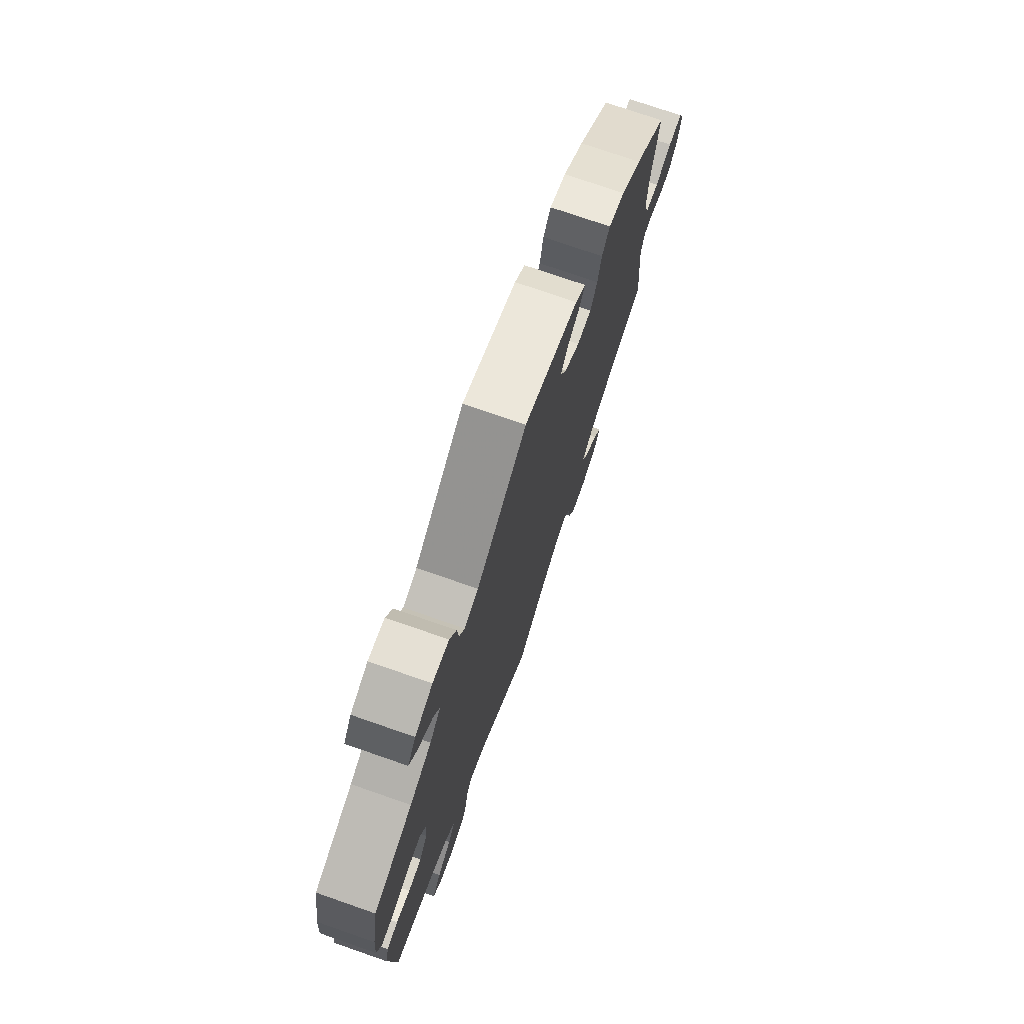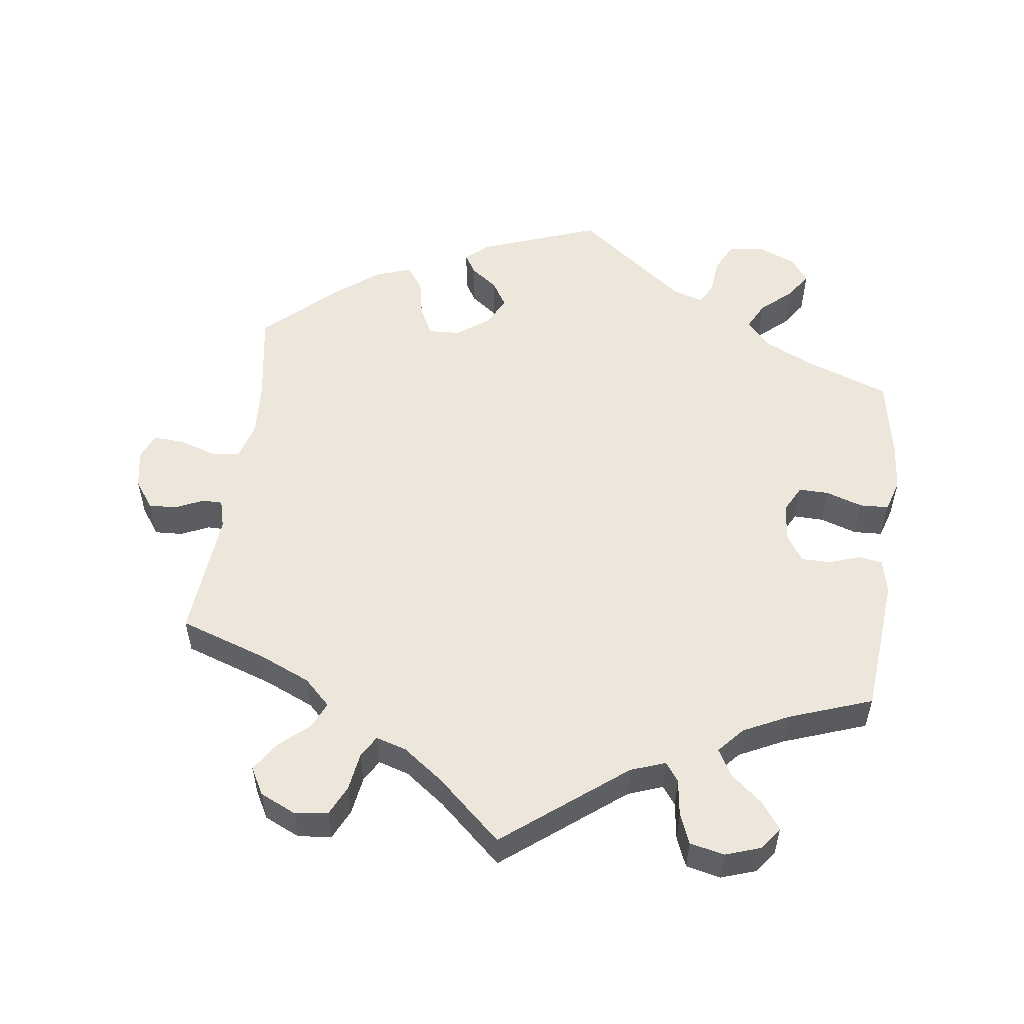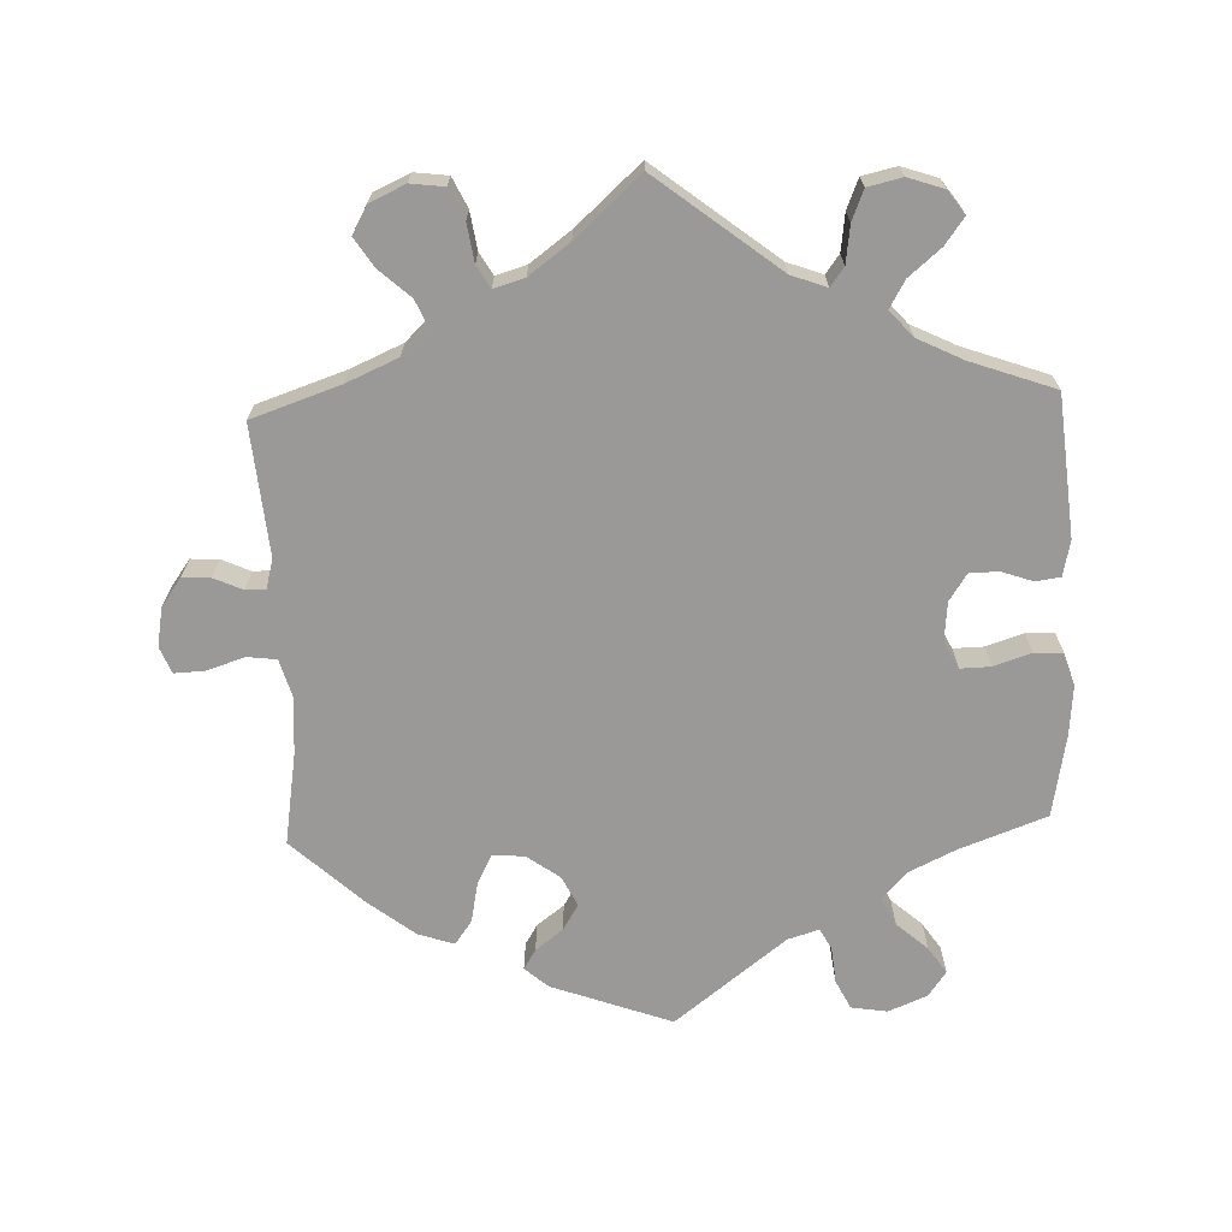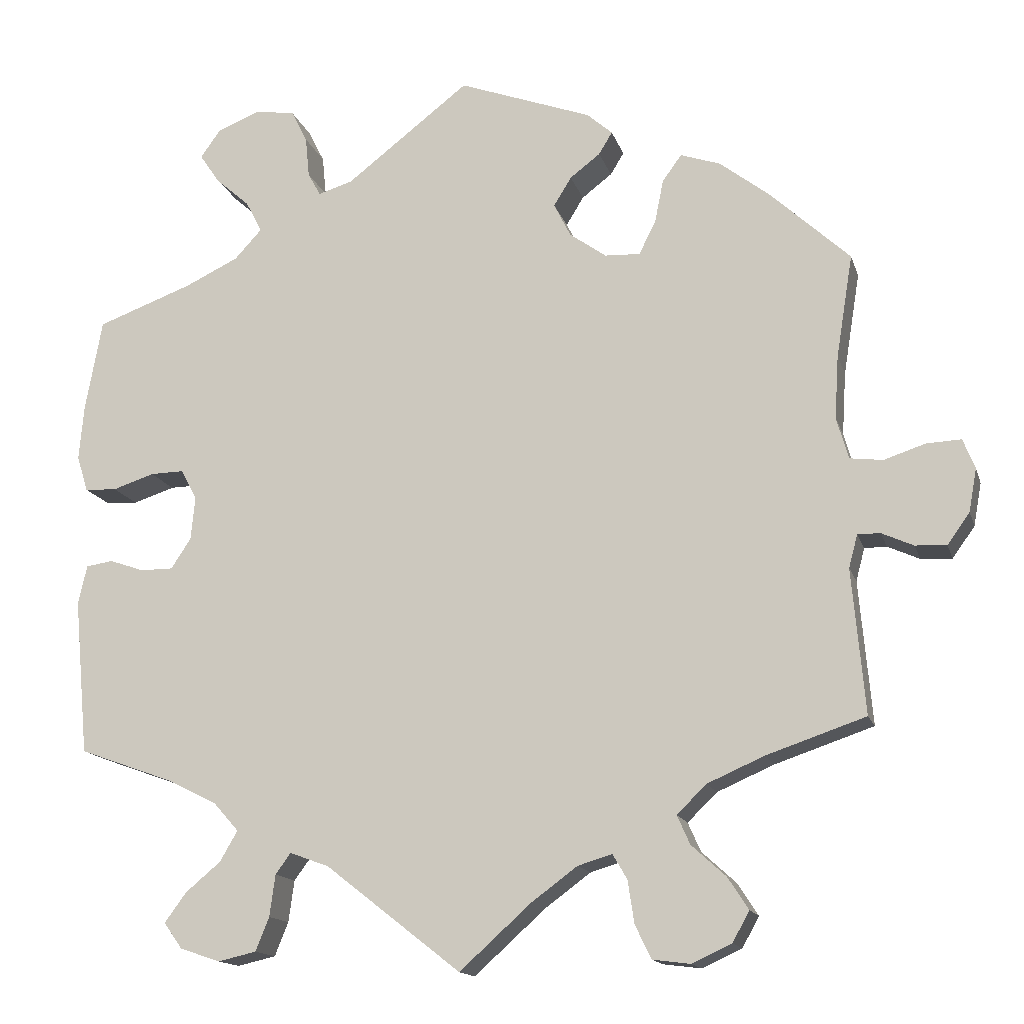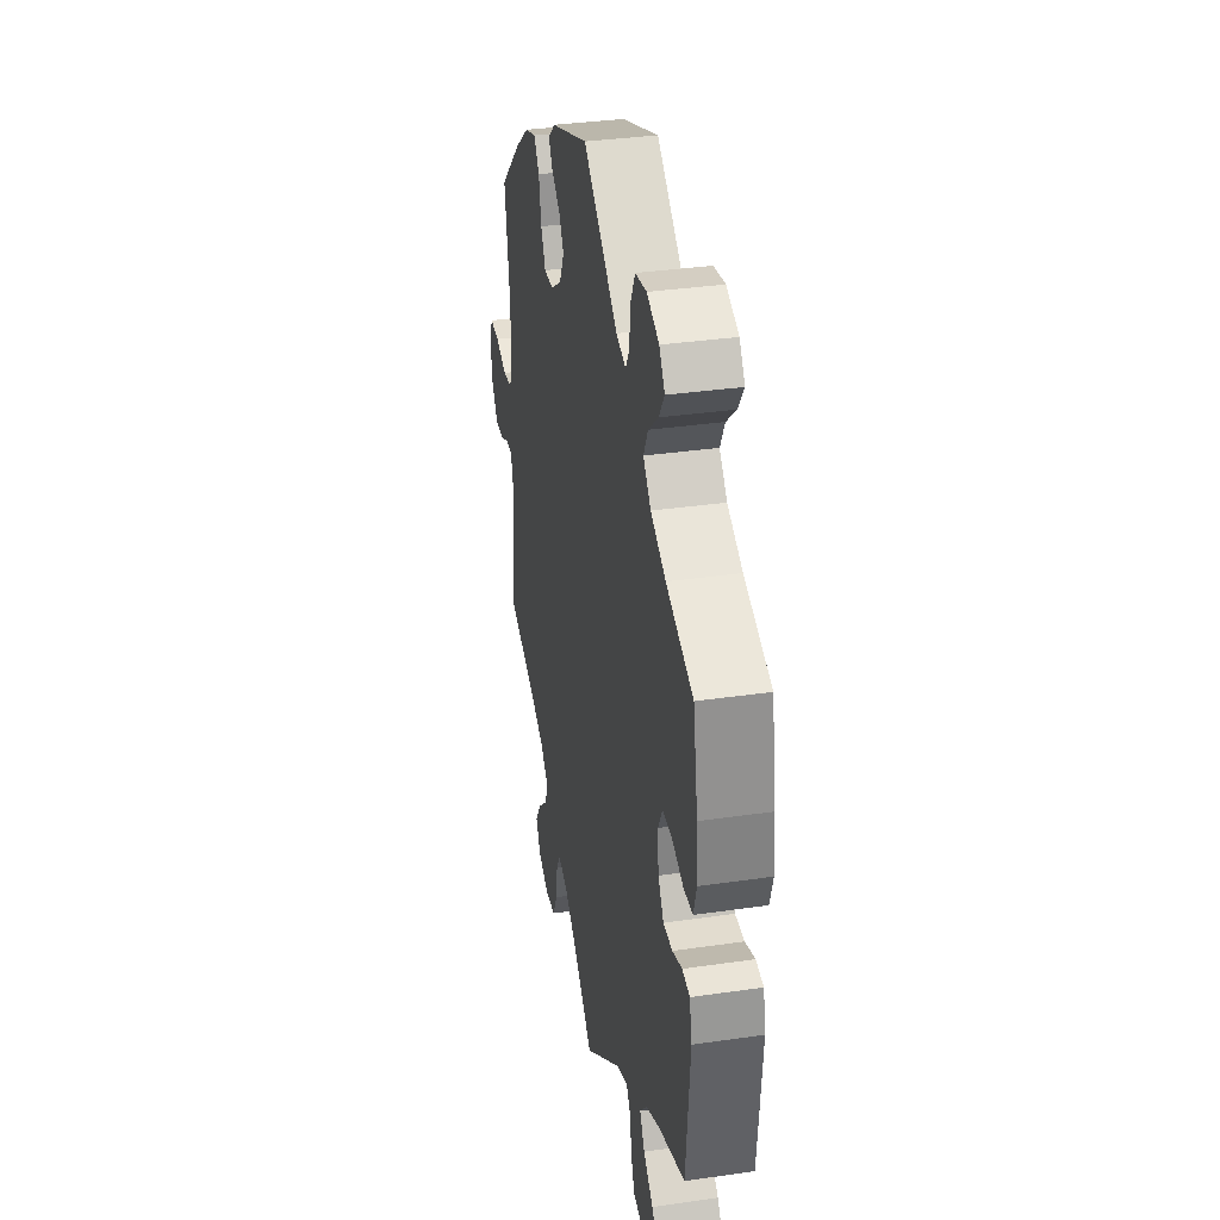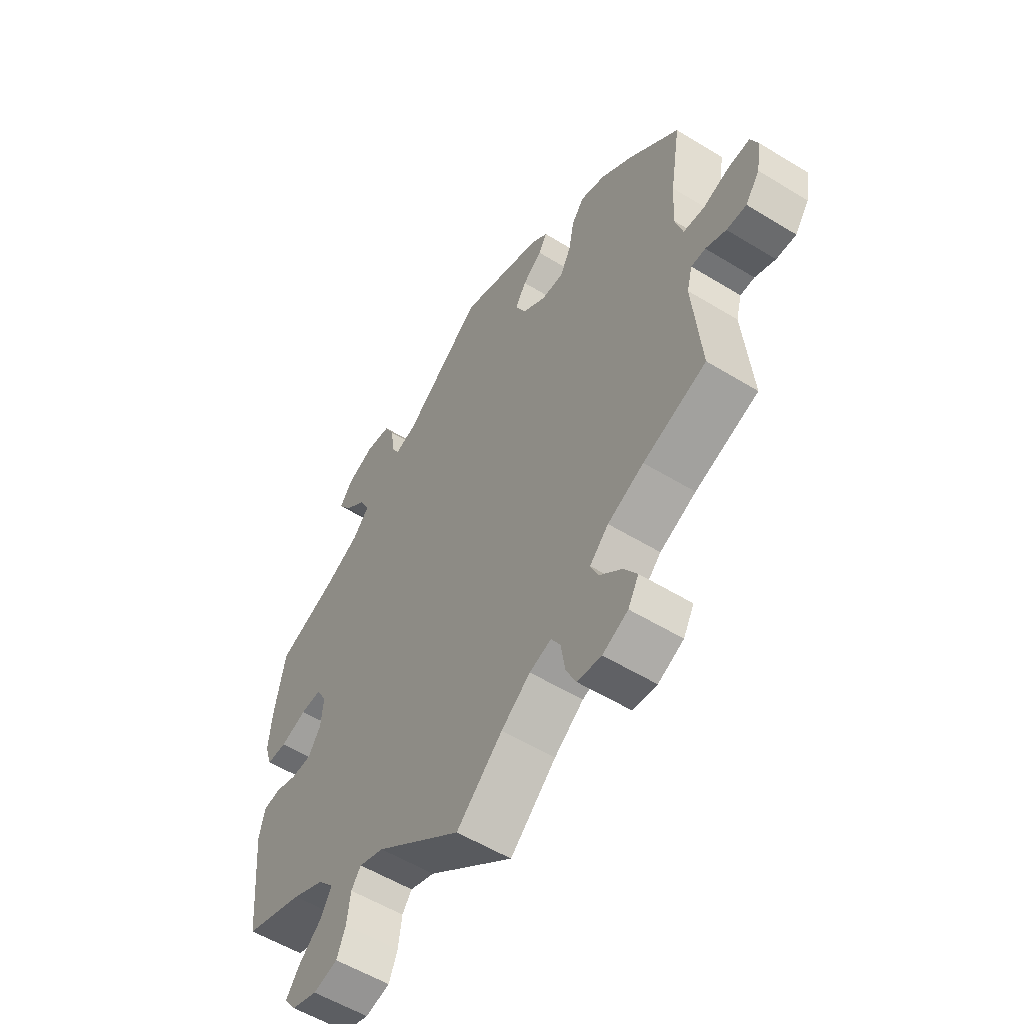
<metadata>
{"format":"obj","ext":"obj","renderer":"f3d","projection":"perspective","resolution":1024,"background":"white","views":[{"elev":74.6,"azim":-70.8,"up":"+Z"},{"elev":53.9,"azim":-172.4,"up":"+Y"},{"elev":-69.1,"azim":-177.8,"up":"+Y"},{"elev":-14.8,"azim":14.7,"up":"+Z"},{"elev":34.7,"azim":-101.0,"up":"+Z"},{"elev":-55.9,"azim":57.3,"up":"+Z"}]}
</metadata>
<code>
v 0.48 0.07 0.16
v 0.475 0.07 0.081
v 0.49 0.07 0.029
v 0.531 0.07 0.024
v 0.583 0.07 0.041
v 0.626 0.07 0.043
v 0.641 0.07 0.006
v 0.631 0.07 -0.048
v 0.603 0.07 -0.087
v 0.564 0.07 -0.085
v 0.524 0.07 -0.067
v 0.496 0.07 -0.067
v 0.485 0.07 -0.108
v 0.501 0.07 -0.289
v 0.377 0.07 -0.331
v 0.306 0.07 -0.362
v 0.269 0.07 -0.398
v 0.285 0.07 -0.434
v 0.328 0.07 -0.473
v 0.354 0.07 -0.513
v 0.333 0.07 -0.551
v 0.283 0.07 -0.574
v 0.236 0.07 -0.568
v 0.216 0.07 -0.526
v 0.208 0.07 -0.473
v 0.19 0.07 -0.442
v 0.147 0.07 -0.455
v 0.09 0.07 -0.497
v 0 0.07 -0.578
v -0.169 0.07 -0.446
v -0.218 0.07 -0.428
v -0.237 0.07 -0.454
v -0.244 0.07 -0.506
v -0.261 0.07 -0.548
v -0.309 0.07 -0.559
v -0.359 0.07 -0.542
v -0.382 0.07 -0.51
v -0.355 0.07 -0.473
v -0.311 0.07 -0.436
v -0.289 0.07 -0.398
v -0.321 0.07 -0.362
v -0.384 0.07 -0.331
v -0.501 0.07 -0.289
v -0.519 0.07 -0.094
v -0.508 0.07 -0.045
v -0.474 0.07 -0.04
v -0.431 0.07 -0.055
v -0.39 0.07 -0.055
v -0.365 0.07 -0.017
v -0.36 0.07 0.037
v -0.38 0.07 0.075
v -0.422 0.07 0.074
v -0.474 0.07 0.057
v -0.514 0.07 0.059
v -0.528 0.07 0.104
v -0.522 0.07 0.173
v -0.501 0.07 0.288
v -0.381 0.07 0.332
v -0.314 0.07 0.364
v -0.28 0.07 0.401
v -0.3 0.07 0.44
v -0.343 0.07 0.478
v -0.368 0.07 0.515
v -0.343 0.07 0.55
v -0.289 0.07 0.572
v -0.239 0.07 0.564
v -0.219 0.07 0.524
v -0.214 0.07 0.473
v -0.198 0.07 0.444
v -0.155 0.07 0.457
v 0 0.07 0.577
v 0.167 0.07 0.516
v 0.199 0.07 0.488
v 0.182 0.07 0.46
v 0.144 0.07 0.431
v 0.122 0.07 0.395
v 0.143 0.07 0.353
v 0.189 0.07 0.32
v 0.233 0.07 0.318
v 0.254 0.07 0.359
v 0.265 0.07 0.414
v 0.289 0.07 0.447
v 0.339 0.07 0.43
v 0.402 0.07 0.381
v 0.501 0.07 0.289
v 0.48 0 0.16
v 0.475 0 0.081
v 0.49 0 0.029
v 0.531 0 0.024
v 0.583 0 0.041
v 0.626 0 0.043
v 0.641 0 0.006
v 0.631 0 -0.048
v 0.603 0 -0.087
v 0.564 0 -0.085
v 0.524 0 -0.067
v 0.496 0 -0.067
v 0.485 0 -0.108
v 0.501 0 -0.289
v 0.377 0 -0.331
v 0.306 0 -0.362
v 0.269 0 -0.398
v 0.285 0 -0.434
v 0.328 0 -0.473
v 0.354 0 -0.513
v 0.333 0 -0.551
v 0.283 0 -0.574
v 0.236 0 -0.568
v 0.216 0 -0.526
v 0.208 0 -0.473
v 0.19 0 -0.442
v 0.147 0 -0.455
v 0.09 0 -0.497
v 0 0 -0.578
v -0.169 0 -0.446
v -0.218 0 -0.428
v -0.237 0 -0.454
v -0.244 0 -0.506
v -0.261 0 -0.548
v -0.309 0 -0.559
v -0.359 0 -0.542
v -0.382 0 -0.51
v -0.355 0 -0.473
v -0.311 0 -0.436
v -0.289 0 -0.398
v -0.321 0 -0.362
v -0.384 0 -0.331
v -0.501 0 -0.289
v -0.519 0 -0.094
v -0.508 0 -0.045
v -0.474 0 -0.04
v -0.431 0 -0.055
v -0.39 0 -0.055
v -0.365 0 -0.017
v -0.36 0 0.037
v -0.38 0 0.075
v -0.422 0 0.074
v -0.474 0 0.057
v -0.514 0 0.059
v -0.528 0 0.104
v -0.522 0 0.173
v -0.501 0 0.288
v -0.381 0 0.332
v -0.314 0 0.364
v -0.28 0 0.401
v -0.3 0 0.44
v -0.343 0 0.478
v -0.368 0 0.515
v -0.343 0 0.55
v -0.289 0 0.572
v -0.239 0 0.564
v -0.219 0 0.524
v -0.214 0 0.473
v -0.198 0 0.444
v -0.155 0 0.457
v 0 0 0.577
v 0.167 0 0.516
v 0.199 0 0.488
v 0.182 0 0.46
v 0.144 0 0.431
v 0.122 0 0.395
v 0.143 0 0.353
v 0.189 0 0.32
v 0.233 0 0.318
v 0.254 0 0.359
v 0.265 0 0.414
v 0.289 0 0.447
v 0.339 0 0.43
v 0.402 0 0.381
v 0.501 0 0.289
f 84 85 1
f 83 84 1 2
f 80 81 82 83
f 79 80 83 2
f 78 79 2 3
f 77 78 3
f 72 73 74 75
f 70 71 72 75
f 69 70 75 76
f 65 66 67 68
f 65 68 69
f 64 65 69
f 61 62 63 64
f 60 61 64 69
f 59 60 69 76
f 55 56 57 58
f 52 53 54 55
f 51 52 55 58
f 50 51 58 59
f 44 45 46 47
f 42 43 44 47
f 41 42 47 48
f 40 41 48 49
f 36 37 38 39
f 36 39 40
f 35 36 40
f 32 33 34 35
f 32 35 40
f 31 32 40 49
f 28 29 30
f 27 28 30 31
f 26 27 31 49
f 22 23 24 25
f 22 25 26
f 21 22 26
f 18 19 20 21
f 17 18 21 26
f 16 17 26 49
f 13 14 15
f 12 13 15 16
f 8 9 10 11
f 8 11 12
f 7 8 12
f 4 5 6 7
f 3 4 7 12
f 77 3 12 16
f 50 59 76 77
f 16 49 50 77
f 86 170 169
f 87 86 169 168
f 168 167 166 165
f 87 168 165 164
f 88 87 164 163
f 88 163 162
f 160 159 158 157
f 160 157 156 155
f 161 160 155 154
f 153 152 151 150
f 154 153 150
f 154 150 149
f 149 148 147 146
f 154 149 146 145
f 161 154 145 144
f 143 142 141 140
f 140 139 138 137
f 143 140 137 136
f 144 143 136 135
f 132 131 130 129
f 132 129 128 127
f 133 132 127 126
f 134 133 126 125
f 124 123 122 121
f 125 124 121
f 125 121 120
f 120 119 118 117
f 125 120 117
f 134 125 117 116
f 115 114 113
f 116 115 113 112
f 134 116 112 111
f 110 109 108 107
f 111 110 107
f 111 107 106
f 106 105 104 103
f 111 106 103 102
f 134 111 102 101
f 100 99 98
f 101 100 98 97
f 96 95 94 93
f 97 96 93
f 97 93 92
f 92 91 90 89
f 97 92 89 88
f 101 97 88 162
f 162 161 144 135
f 162 135 134 101
f 1 86 87 2
f 2 87 88 3
f 3 88 89 4
f 4 89 90 5
f 5 90 91 6
f 6 91 92 7
f 7 92 93 8
f 8 93 94 9
f 9 94 95 10
f 10 95 96 11
f 11 96 97 12
f 12 97 98 13
f 13 98 99 14
f 14 99 100 15
f 15 100 101 16
f 16 101 102 17
f 17 102 103 18
f 18 103 104 19
f 19 104 105 20
f 20 105 106 21
f 21 106 107 22
f 22 107 108 23
f 23 108 109 24
f 24 109 110 25
f 25 110 111 26
f 26 111 112 27
f 27 112 113 28
f 28 113 114 29
f 29 114 115 30
f 30 115 116 31
f 31 116 117 32
f 32 117 118 33
f 33 118 119 34
f 34 119 120 35
f 35 120 121 36
f 36 121 122 37
f 37 122 123 38
f 38 123 124 39
f 39 124 125 40
f 40 125 126 41
f 41 126 127 42
f 42 127 128 43
f 43 128 129 44
f 44 129 130 45
f 45 130 131 46
f 46 131 132 47
f 47 132 133 48
f 48 133 134 49
f 49 134 135 50
f 50 135 136 51
f 51 136 137 52
f 52 137 138 53
f 53 138 139 54
f 54 139 140 55
f 55 140 141 56
f 56 141 142 57
f 57 142 143 58
f 58 143 144 59
f 59 144 145 60
f 60 145 146 61
f 61 146 147 62
f 62 147 148 63
f 63 148 149 64
f 64 149 150 65
f 65 150 151 66
f 66 151 152 67
f 67 152 153 68
f 68 153 154 69
f 69 154 155 70
f 70 155 156 71
f 71 156 157 72
f 72 157 158 73
f 73 158 159 74
f 74 159 160 75
f 75 160 161 76
f 76 161 162 77
f 77 162 163 78
f 78 163 164 79
f 79 164 165 80
f 80 165 166 81
f 81 166 167 82
f 82 167 168 83
f 83 168 169 84
f 84 169 170 85
f 85 170 86 1

</code>
